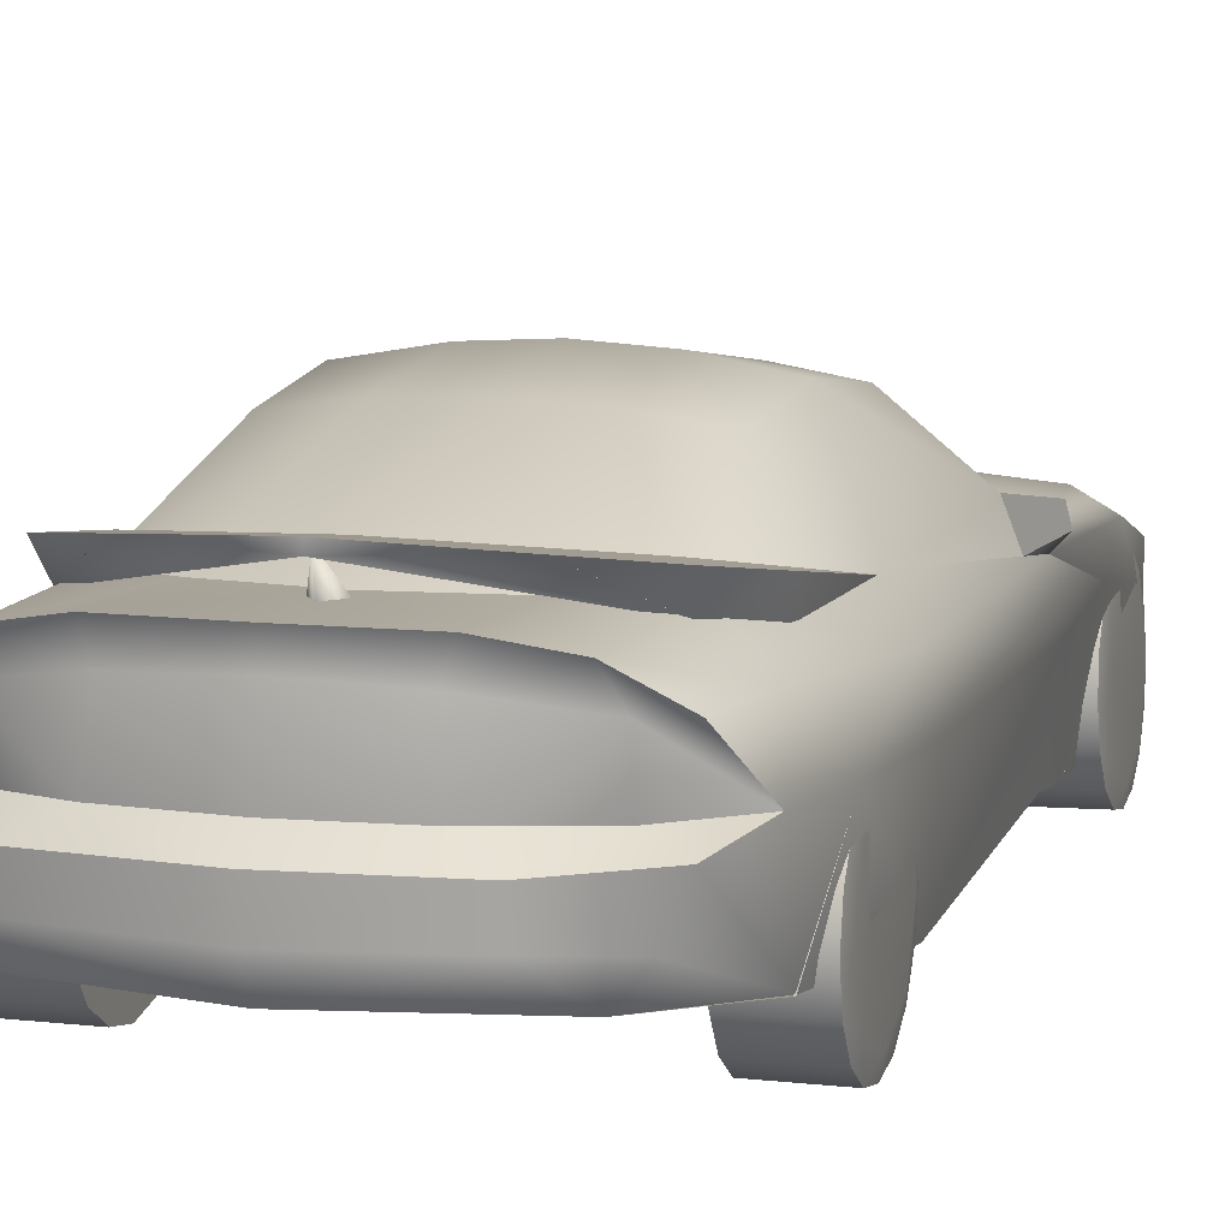
<metadata>
{"format":"obj","ext":"obj","renderer":"f3d","projection":"perspective","resolution":1024,"background":"white","views":[{"elev":10.1,"azim":-163.5,"up":"+Y"}]}
</metadata>
<code>
o WheelFR.SK
v -0.6701 0.3113 1.635
v -0.9337 0.3178 1.635
v -0.6733 0.1828 1.609
v -0.9369 0.1892 1.609
v -0.676 0.07379 1.536
v -0.9396 0.08026 1.536
v -0.6778 0.000966 1.427
v -0.9414 0.007446 1.427
v -0.6784 -0.0246 1.299
v -0.942 -0.01812 1.299
v -0.6778 0.000966 1.17
v -0.9414 0.007446 1.17
v -0.676 0.07379 1.061
v -0.9396 0.08026 1.061
v -0.6733 0.1828 0.9881
v -0.9369 0.1892 0.9881
v -0.6701 0.3113 0.9625
v -0.9337 0.3178 0.9625
v -0.667 0.4399 0.9881
v -0.9306 0.4463 0.9881
v -0.6643 0.5488 1.061
v -0.9279 0.5553 1.061
v -0.6625 0.6217 1.17
v -0.9261 0.6281 1.17
v -0.6619 0.6472 1.299
v -0.9255 0.6537 1.299
v -0.6625 0.6217 1.427
v -0.9261 0.6281 1.427
v -0.6643 0.5488 1.536
v -0.9279 0.5553 1.536
v -0.667 0.4399 1.609
v -0.9306 0.4463 1.609
v -0.9136 0.3173 1.299
v -0.9507 0.04729 1.299
v -0.9374 0.5888 1.299
v -0.944 0.318 1.028
v -0.944 0.318 1.569
v -0.9393 0.5095 1.107
v -0.9487 0.1266 1.49
v -0.9393 0.5095 1.49
v -0.9487 0.1266 1.107
v 0.2793 0.6325 2.054
v 0.3286 0.8393 1.499
v 0 0.4579 2.372
v 0 0.9283 1.101
v 0.9259 0.7274 1.287
v 0.7868 0.8721 0.5457
v 0.4717 0.8988 0.7947
v 0 0.9225 0.9027
v 0 0.8327 1.589
v 0 0.157 2.394
v 0.8693 0.7311 0.644
v 0.6304 0.9745 -1.499
v 0.943 0.6143 0.9736
v 0.939 0.5347 1.445
v 0.5332 0.4817 2.225
v 0.4151 0.8057 1.456
v 0.7481 0.504 2.083
v 0.7584 0.6729 1.821
v 0.8942 0.596 1.802
v 0.7899 0.7978 1.311
v 0.8576 0.8184 0.5956
v 0.7421 0.8682 0.6659
v 0.3675 0.917 1.002
v 0 0.6333 2.088
v 0.4912 0.1778 2.271
v 0.7375 0.1785 2.086
v 0.8952 0.1601 1.806
v 0.8688 0.1404 0.8674
v 0.8557 0.1567 0.6356
v 0.9355 0.8038 -1.032
v 0.798 0.9161 -0.7608
v 0.3682 1.02 -2.234
v 0.924 0.5508 0.5977
v 0.9646 0.6105 -0.9342
v 0.9087 0.1574 -0.8617
v 0.9477 0.6454 -1.574
v 0.8658 0.2647 -1.724
v 0.8842 0.6577 -1.908
v 0.8537 0.8662 -1.806
v 0.777 0.8557 -2.067
v 0.603 0.9746 -2.173
v 0.3721 0.9962 -1.697
v 0 1.004 -1.784
v 0.5334 1.215 -0.8889
v 0 1.025 -2.27
v 0 1.272 -0.9508
v 0.9844 0.8392 0.3294
v 0.8574 0.7629 0.399
v 0.792 0.9017 0.4419
v 0.9604 0.9072 0.3595
v 0.5525 1.259 -0.3884
v 0.5666 1.19 0.107
v 0 1.245 0.1684
v 0 1.327 -0.3893
v 0.3065 1.226 0.1514
v 0.26 1.259 -0.944
v 0.2595 1.311 -0.3876
v 0.7972 0.6173 -2.197
v 0.6275 0.3235 -2.192
v 0.4886 0.6032 -2.356
v 0 0.3239 -2.319
v 0 0.6042 -2.411
v 0 0.4553 -2.4
v 0.4977 0.4622 -2.335
v 0.7284 0.4495 -2.22
v 0.6677 0.6697 -2.157
v 0.3528 0.6747 -2.275
v 0 0.6747 -2.306
v 0.6557 0.8572 -2.12
v 0.3338 0.9117 -2.233
v 0 0.9258 -2.26
v 0.8693 0.7311 0.644
v 0.8576 0.8184 0.5956
v 0.7868 0.8721 0.5457
v 0.8693 0.7311 0.644
v 0.6677 0.6697 -2.157
v 0.3528 0.6747 -2.275
v 0 0.6747 -2.306
v 0.777 0.8557 -2.067
v 0.603 0.9746 -2.173
v 0.3682 1.02 -2.234
v 0 1.025 -2.27
v 0.9259 0.7274 1.287
v 0.943 0.6143 0.9736
v 0.9166 0.5654 1.624
v 0.4693 0.6585 1.299
v 0.8952 0.1601 1.806
v 0.8688 0.1404 0.8674
v 0.9457 0.7 -1.266
v 0.9645 0.6108 -0.9335
v 0.9087 0.1574 -0.8617
v 0.9476 0.6457 -1.573
v 0.8658 0.2647 -1.739
v 0.4811 0.628 -1.254
v 0.5465 0.142 0.9473
v 0.5576 0.1583 1.721
v 0.5646 0.2616 -1.699
v 0.5646 0.1616 -0.8953
v 0 0.157 2.394
v 0.4912 0.1778 2.271
v 0.7375 0.1785 2.086
v 0.6275 0.3235 -2.192
v 0 0.3239 -2.319
v 0.8557 0.1567 0.6356
v 0.2129 0.3237 -2.275
v 0.2165 0.5708 -2.384
v 0 0.5708 -2.409
v 0.2167 0.5689 -2.34
v 0.216 0.4579 -2.371
v 0 0.5688 -2.34
v 0 0.3239 -2.319
v 0.7815 1.009 -1.368
v 0.6619 1.082 -1.777
v 0.3801 1.122 -1.967
v 0 1.143 -2.029
v 0.5792 1.055 -1.536
v 0.754 0.9019 -1.36
v 0.65 0.959 -1.677
v 0 1.106 -2.025
v 0.04993 0.9968 -1.883
v 0 1 -1.963
v 0 0.994 -1.812
v 0 1.124 -1.981
v 0 1.106 -2.025
v 0.4746 1.085 -1.883
v 0.65 0.959 -1.677
v 0.6304 0.9646 -1.512
v 0 1.109 -1.781
v 0.798 0.9061 -0.7734
v 0.4447 0.6553 1.944
v 0.3176 0.5033 2.238
v 0.5732 0.5179 2.15
v 0.7491 0.5439 2.022
v 0.7581 0.6777 1.803
v 0.4342 0.5176 1.968
v 0.755 0.5395 1.82
v 0.2142 0.3837 -2.326
v 0.2163 0.5208 -2.38
v -0.2793 0.6325 2.054
v -0.3286 0.8393 1.499
v -0.9259 0.7274 1.287
v -0.7868 0.8721 0.5457
v -0.4717 0.8988 0.7947
v -0.8693 0.7311 0.644
v -0.6304 0.9745 -1.499
v -0.943 0.6143 0.9736
v -0.939 0.5347 1.445
v -0.5332 0.4817 2.225
v -0.4151 0.8057 1.456
v -0.7481 0.504 2.083
v -0.7584 0.6729 1.821
v -0.8942 0.596 1.802
v -0.7899 0.7978 1.311
v -0.8576 0.8184 0.5956
v -0.7421 0.8682 0.6659
v -0.3675 0.917 1.002
v -0.4912 0.1778 2.271
v -0.7375 0.1785 2.086
v -0.8952 0.1601 1.806
v -0.8688 0.1404 0.8674
v -0.8557 0.1567 0.6356
v -0.9355 0.8038 -1.032
v -0.798 0.9161 -0.7608
v -0.3682 1.02 -2.234
v -0.924 0.5508 0.5977
v -0.9646 0.6105 -0.9342
v -0.9087 0.1574 -0.8617
v -0.9477 0.6454 -1.574
v -0.8658 0.2647 -1.724
v -0.8842 0.6577 -1.908
v -0.8537 0.8662 -1.806
v -0.777 0.8557 -2.067
v -0.603 0.9746 -2.173
v -0.3721 0.9962 -1.697
v -0.5334 1.215 -0.8889
v -0.9844 0.8392 0.3294
v -0.8574 0.7629 0.399
v -0.792 0.9017 0.4419
v -0.9604 0.9072 0.3595
v -0.5525 1.259 -0.3884
v -0.5666 1.19 0.107
v -0.3065 1.226 0.1514
v -0.26 1.259 -0.944
v -0.2595 1.311 -0.3876
v -0.7972 0.6173 -2.197
v -0.6275 0.3235 -2.192
v -0.4886 0.6032 -2.356
v -0.4977 0.4622 -2.335
v -0.7284 0.4495 -2.22
v -0.6677 0.6697 -2.157
v -0.3528 0.6747 -2.275
v -0.6557 0.8572 -2.12
v -0.3338 0.9117 -2.233
v -0.8693 0.7311 0.644
v -0.8576 0.8184 0.5956
v -0.7868 0.8721 0.5457
v -0.8693 0.7311 0.644
v -0.6677 0.6697 -2.157
v -0.3528 0.6747 -2.275
v -0.777 0.8557 -2.067
v -0.603 0.9746 -2.173
v -0.3682 1.02 -2.234
v -0.9259 0.7274 1.287
v -0.943 0.6143 0.9736
v -0.9166 0.5654 1.624
v -0.4693 0.6585 1.299
v -0.8952 0.1601 1.806
v -0.8688 0.1404 0.8674
v -0.9457 0.7 -1.266
v -0.9645 0.6108 -0.9335
v -0.9087 0.1574 -0.8617
v -0.9476 0.6457 -1.573
v -0.8658 0.2647 -1.739
v -0.4811 0.628 -1.254
v -0.5465 0.142 0.9473
v -0.5576 0.1583 1.721
v -0.5646 0.2616 -1.699
v -0.5646 0.1616 -0.8953
v -0.4912 0.1778 2.271
v -0.7375 0.1785 2.086
v -0.6275 0.3235 -2.192
v -0.8557 0.1567 0.6356
v -0.2129 0.3237 -2.275
v -0.2165 0.5708 -2.384
v -0.2167 0.5689 -2.34
v -0.216 0.4579 -2.371
v -0.7815 1.009 -1.368
v -0.6619 1.082 -1.777
v -0.3801 1.122 -1.967
v -0.5792 1.055 -1.536
v -0.754 0.9019 -1.36
v -0.65 0.959 -1.677
v -0.04993 0.9968 -1.883
v -0.4746 1.085 -1.883
v -0.65 0.959 -1.677
v -0.6304 0.9646 -1.512
v -0.798 0.9061 -0.7734
v -0.4447 0.6553 1.944
v -0.3176 0.5033 2.238
v -0.5732 0.5179 2.15
v -0.7491 0.5439 2.022
v -0.7581 0.6777 1.803
v -0.4342 0.5176 1.968
v -0.755 0.5395 1.82
v -0.2142 0.3837 -2.326
v -0.2163 0.5208 -2.38
v 0.3286 0.8393 1.499
v 0 0.8327 1.589
v 0 0.9283 1.101
v 0 0.9225 0.9027
v 0 0.9225 0.9027
v 0 0.4579 2.372
v 0 0.157 2.394
v 0.8842 0.6577 -1.908
v 0.8842 0.6577 -1.908
v 0.798 0.9161 -0.7608
v 0.6304 0.9745 -1.499
v 0.3721 0.9962 -1.697
v 0 1.004 -1.784
v 0.7868 0.8721 0.5457
v 0.3675 0.917 1.002
v 0.7421 0.8682 0.6659
v 0.4717 0.8988 0.7947
v 0.4717 0.8988 0.7947
v 0 0.6333 2.088
v 0.8693 0.7311 0.644
v 0.9844 0.8392 0.3294
v 0.8574 0.7629 0.399
v 0.9604 0.9072 0.3595
v 0.792 0.9017 0.4419
v 0.7972 0.6173 -2.197
v 0.4886 0.6032 -2.356
v 0 0.6042 -2.411
v 0.5576 0.1583 1.721
v 0.5465 0.142 0.9473
v 0.5646 0.1616 -0.8953
v 0.5646 0.2616 -1.699
v 0.8952 0.1601 1.806
v 0.8688 0.1404 0.8674
v 0.8658 0.2647 -1.739
v 0.9087 0.1574 -0.8617
v 0.2167 0.5689 -2.34
v 0.2167 0.5689 -2.34
v 0.2129 0.3237 -2.275
v 0.2165 0.5708 -2.384
v 0 0.5688 -2.34
v 0.7815 1.009 -1.368
v 0.6619 1.082 -1.777
v 0.3801 1.122 -1.967
v 0 1.143 -2.029
v 0.798 0.9061 -0.7734
v 0.798 0.9061 -0.7734
v 0 1.109 -1.781
v 0.5792 1.055 -1.536
v -0.3286 0.8393 1.499
v -0.8842 0.6577 -1.908
v -0.8842 0.6577 -1.908
v -0.798 0.9161 -0.7608
v -0.6304 0.9745 -1.499
v -0.3721 0.9962 -1.697
v -0.7868 0.8721 0.5457
v -0.3675 0.917 1.002
v -0.7421 0.8682 0.6659
v -0.4717 0.8988 0.7947
v -0.4717 0.8988 0.7947
v -0.8693 0.7311 0.644
v -0.9844 0.8392 0.3294
v -0.8574 0.7629 0.399
v -0.9604 0.9072 0.3595
v -0.792 0.9017 0.4419
v -0.7972 0.6173 -2.197
v -0.4886 0.6032 -2.356
v -0.5576 0.1583 1.721
v -0.5465 0.142 0.9473
v -0.5646 0.1616 -0.8953
v -0.5646 0.2616 -1.699
v -0.8952 0.1601 1.806
v -0.8688 0.1404 0.8674
v -0.8658 0.2647 -1.739
v -0.9087 0.1574 -0.8617
v -0.2167 0.5689 -2.34
v -0.2167 0.5689 -2.34
v -0.2129 0.3237 -2.275
v -0.2165 0.5708 -2.384
v -0.7815 1.009 -1.368
v -0.6619 1.082 -1.777
v -0.3801 1.122 -1.967
v -0.798 0.9061 -0.7734
v -0.798 0.9061 -0.7734
v -0.5792 1.055 -1.536
v 0.6701 0.3113 0.9625
v 0.9337 0.3178 0.9625
v 0.6733 0.1828 0.9881
v 0.9369 0.1892 0.9881
v 0.676 0.07379 1.061
v 0.9396 0.08026 1.061
v 0.6778 0.000966 1.17
v 0.9414 0.007446 1.17
v 0.6784 -0.0246 1.299
v 0.942 -0.01812 1.299
v 0.6778 0.000966 1.427
v 0.9414 0.007446 1.427
v 0.676 0.07379 1.536
v 0.9396 0.08026 1.536
v 0.6733 0.1828 1.609
v 0.9369 0.1892 1.609
v 0.6701 0.3113 1.635
v 0.9337 0.3178 1.635
v 0.667 0.4399 1.609
v 0.9306 0.4463 1.609
v 0.6643 0.5488 1.536
v 0.9279 0.5553 1.536
v 0.6625 0.6217 1.427
v 0.9261 0.6281 1.427
v 0.6619 0.6472 1.299
v 0.9255 0.6537 1.299
v 0.6625 0.6217 1.17
v 0.9261 0.6281 1.17
v 0.6643 0.5488 1.061
v 0.9279 0.5553 1.061
v 0.667 0.4399 0.9881
v 0.9306 0.4463 0.9881
v 0.9136 0.3173 1.299
v 0.9507 0.04729 1.299
v 0.9374 0.5888 1.299
v 0.944 0.318 1.569
v 0.944 0.318 1.028
v 0.9393 0.5095 1.49
v 0.9487 0.1266 1.107
v 0.9393 0.5095 1.107
v 0.9487 0.1266 1.49
v 0.6601 0.315 -1.633
v 0.9238 0.315 -1.633
v 0.6601 0.1864 -1.607
v 0.9238 0.1864 -1.607
v 0.6601 0.0774 -1.534
v 0.9238 0.0774 -1.534
v 0.6601 0.004556 -1.425
v 0.9238 0.004556 -1.425
v 0.6601 -0.02102 -1.296
v 0.9238 -0.02102 -1.296
v 0.6601 0.004556 -1.168
v 0.9238 0.004556 -1.168
v 0.6601 0.0774 -1.059
v 0.9238 0.0774 -1.059
v 0.6601 0.1864 -0.986
v 0.9238 0.1864 -0.986
v 0.6601 0.315 -0.9605
v 0.9238 0.315 -0.9605
v 0.6601 0.4436 -0.986
v 0.9238 0.4436 -0.986
v 0.6601 0.5526 -1.059
v 0.9238 0.5526 -1.059
v 0.6601 0.6254 -1.168
v 0.9238 0.6254 -1.168
v 0.6601 0.651 -1.296
v 0.9238 0.651 -1.296
v 0.6601 0.6254 -1.425
v 0.9238 0.6254 -1.425
v 0.6601 0.5526 -1.534
v 0.9238 0.5526 -1.534
v 0.6601 0.4436 -1.607
v 0.9238 0.4436 -1.607
v 0.9037 0.315 -1.296
v 0.9341 0.04416 -1.296
v 0.9341 0.5858 -1.296
v 0.9341 0.315 -1.026
v 0.9341 0.315 -1.567
v 0.9341 0.5065 -1.105
v 0.9341 0.1235 -1.488
v 0.9341 0.5065 -1.488
v 0.9341 0.1235 -1.105
v -0.6601 0.315 -0.9605
v -0.9238 0.315 -0.9605
v -0.6601 0.1864 -0.986
v -0.9238 0.1864 -0.986
v -0.6601 0.0774 -1.059
v -0.9238 0.0774 -1.059
v -0.6601 0.004556 -1.168
v -0.9238 0.004556 -1.168
v -0.6601 -0.02102 -1.296
v -0.9238 -0.02102 -1.296
v -0.6601 0.004556 -1.425
v -0.9238 0.004556 -1.425
v -0.6601 0.0774 -1.534
v -0.9238 0.0774 -1.534
v -0.6601 0.1864 -1.607
v -0.9238 0.1864 -1.607
v -0.6601 0.315 -1.633
v -0.9238 0.315 -1.633
v -0.6601 0.4436 -1.607
v -0.9238 0.4436 -1.607
v -0.6601 0.5526 -1.534
v -0.9238 0.5526 -1.534
v -0.6601 0.6254 -1.425
v -0.9238 0.6254 -1.425
v -0.6601 0.651 -1.296
v -0.9238 0.651 -1.296
v -0.6601 0.6254 -1.168
v -0.9238 0.6254 -1.168
v -0.6601 0.5526 -1.059
v -0.9238 0.5526 -1.059
v -0.6601 0.4436 -0.986
v -0.9238 0.4436 -0.986
v -0.9037 0.315 -1.296
v -0.9341 0.04416 -1.296
v -0.9341 0.5858 -1.296
v -0.9341 0.315 -1.567
v -0.9341 0.315 -1.026
v -0.9341 0.5065 -1.488
v -0.9341 0.1235 -1.105
v -0.9341 0.5065 -1.105
v -0.9341 0.1235 -1.488
f 1 4 3
f 4 5 3
f 6 7 5
f 8 9 7
f 9 12 11
f 11 14 13
f 13 16 15
f 16 17 15
f 18 19 17
f 19 22 21
f 21 24 23
f 24 25 23
f 25 28 27
f 28 29 27
f 24 22 38
f 30 31 29
f 31 2 1
f 7 15 23
f 28 26 35
f 16 14 41
f 39 33 34
f 36 33 38
f 39 37 33
f 37 40 33
f 34 33 41
f 41 14 12
f 32 40 37
f 39 4 37
f 38 22 20
f 34 10 8
f 33 36 41
f 33 40 35
f 33 35 38
f 288 42 57
f 42 293 56
f 59 42 56
f 57 59 61
f 61 60 46
f 61 46 114
f 114 301 303
f 303 304 61
f 302 57 304
f 61 304 57
f 96 292 305
f 64 291 290
f 293 42 306
f 42 289 306
f 293 66 56
f 54 116 46
f 114 46 116
f 52 54 74
f 46 60 55
f 76 74 70
f 55 60 68
f 77 71 75
f 54 46 55
f 290 43 64
f 59 58 60
f 61 114 303
f 58 59 56
f 56 67 58
f 58 68 60
f 297 71 298
f 69 74 54
f 74 69 70
f 80 121 298
f 69 54 55
f 77 75 76
f 77 80 71
f 295 80 77
f 80 295 120
f 120 121 80
f 298 71 80
f 78 295 77
f 72 53 85
f 298 121 299
f 122 299 121
f 300 122 123
f 113 308 62
f 308 113 309
f 308 310 62
f 311 62 310
f 47 62 311
f 89 91 88
f 307 72 115
f 85 92 72
f 115 72 92
f 63 115 93
f 93 115 92
f 305 93 96
f 98 94 96
f 98 85 97
f 97 53 83
f 95 97 87
f 98 93 92
f 64 48 291
f 87 83 84
f 295 78 312
f 312 78 106
f 313 105 104
f 105 100 102
f 106 78 100
f 105 106 100
f 313 106 105
f 118 103 119
f 101 118 117
f 99 117 296
f 99 101 117
f 107 110 79
f 81 79 110
f 82 81 110
f 110 111 82
f 82 111 73
f 86 111 112
f 110 108 111
f 109 111 108
f 68 69 55
f 78 77 76
f 104 105 102
f 314 313 104
f 75 71 74
f 52 74 71
f 297 52 71
f 133 130 135
f 125 127 316
f 320 125 316
f 124 126 127
f 133 135 318
f 125 124 127
f 131 322 317
f 130 131 135
f 316 127 315
f 318 135 317
f 315 127 126
f 319 315 126
f 135 131 317
f 321 133 318
f 139 145 136
f 138 143 134
f 143 138 144
f 137 128 142
f 142 141 137
f 140 137 141
f 137 140 136
f 136 144 139
f 139 144 138
f 129 136 145
f 178 325 323
f 148 326 324
f 146 152 151
f 149 146 151
f 179 150 323
f 327 148 324
f 170 328 335
f 329 335 328
f 330 335 329
f 335 330 169
f 330 331 169
f 153 333 158
f 153 159 154
f 156 155 160
f 155 154 159
f 160 155 159
f 163 161 164
f 162 164 161
f 166 168 157
f 165 157 334
f 166 157 165
f 167 168 166
f 157 168 332
f 177 176 173
f 177 173 174
f 176 172 173
f 174 175 177
f 176 171 172
f 171 177 175
f 150 178 323
f 147 179 323
f 336 190 180
f 180 189 44
f 192 189 180
f 190 192 180
f 193 194 182
f 194 236 182
f 236 344 342
f 344 194 345
f 343 190 336
f 194 190 345
f 292 223 346
f 197 45 49
f 44 65 180
f 50 180 65
f 198 44 189
f 187 182 238
f 236 238 182
f 185 206 187
f 182 188 193
f 208 206 207
f 188 200 193
f 209 207 203
f 187 188 182
f 45 181 50
f 192 193 191
f 194 344 236
f 191 189 192
f 199 189 191
f 200 191 193
f 339 340 203
f 201 187 206
f 206 202 201
f 212 340 242
f 201 188 187
f 209 208 207
f 209 203 212
f 337 209 212
f 212 241 337
f 241 212 242
f 340 212 203
f 210 209 337
f 204 216 186
f 340 341 242
f 243 242 341
f 243 300 123
f 235 195 348
f 348 349 235
f 348 195 350
f 351 350 195
f 183 351 195
f 220 218 217
f 347 237 204
f 216 204 221
f 237 221 204
f 196 222 237
f 222 221 237
f 346 222 196
f 225 94 95
f 216 225 224
f 224 186 216
f 224 95 87
f 222 225 221
f 197 49 184
f 215 87 84
f 337 352 210
f 352 230 210
f 353 104 229
f 229 102 227
f 230 227 210
f 229 227 230
f 353 230 352
f 103 240 119
f 228 239 240
f 226 338 239
f 226 239 228
f 231 211 233
f 213 233 211
f 214 233 213
f 233 214 234
f 214 205 234
f 86 234 205
f 232 233 234
f 109 234 112
f 200 188 201
f 210 208 209
f 104 102 229
f 314 104 353
f 207 206 203
f 185 203 206
f 339 203 185
f 253 255 250
f 245 355 247
f 359 355 245
f 244 247 246
f 253 357 255
f 245 247 244
f 251 356 361
f 250 255 251
f 355 354 247
f 357 356 255
f 354 246 247
f 358 246 354
f 255 356 251
f 360 357 253
f 263 259 256
f 258 254 262
f 262 144 258
f 257 261 248
f 261 257 260
f 140 260 257
f 257 256 140
f 256 144 140
f 259 258 144
f 249 263 256
f 286 362 364
f 148 363 365
f 264 151 152
f 266 151 264
f 287 362 267
f 327 363 148
f 278 371 366
f 367 366 371
f 368 367 371
f 371 169 368
f 368 169 331
f 268 272 370
f 273 268 269
f 156 160 270
f 270 273 269
f 160 273 270
f 163 164 274
f 162 274 164
f 275 271 277
f 165 334 271
f 275 165 271
f 276 275 277
f 271 369 277
f 285 281 284
f 285 282 281
f 284 281 280
f 282 285 283
f 284 280 279
f 285 279 283
f 267 362 286
f 265 362 287
f 372 375 374
f 375 376 374
f 377 378 376
f 379 380 378
f 380 383 382
f 383 384 382
f 384 387 386
f 387 388 386
f 389 390 388
f 390 393 392
f 393 394 392
f 395 396 394
f 396 399 398
f 399 400 398
f 395 393 409
f 401 402 400
f 402 373 372
f 378 386 394
f 399 397 406
f 387 385 412
f 410 404 405
f 407 404 409
f 410 408 404
f 408 411 404
f 405 404 412
f 412 385 383
f 403 411 408
f 410 375 408
f 409 393 391
f 405 381 379
f 404 407 412
f 404 411 406
f 404 406 409
f 414 415 413
f 416 417 415
f 418 419 417
f 420 421 419
f 422 423 421
f 424 425 423
f 426 427 425
f 428 429 427
f 430 431 429
f 432 433 431
f 434 435 433
f 436 437 435
f 438 439 437
f 440 441 439
f 436 434 450
f 442 443 441
f 444 413 443
f 419 427 435
f 440 438 447
f 428 426 453
f 451 445 446
f 448 445 450
f 451 449 445
f 449 452 445
f 446 445 453
f 453 426 424
f 444 452 449
f 451 416 449
f 450 434 432
f 446 422 420
f 445 448 453
f 445 452 447
f 445 447 450
f 455 456 454
f 457 458 456
f 459 460 458
f 461 462 460
f 463 464 462
f 465 466 464
f 467 468 466
f 469 470 468
f 471 472 470
f 473 474 472
f 475 476 474
f 477 478 476
f 479 480 478
f 481 482 480
f 477 475 491
f 483 484 482
f 485 454 484
f 468 476 484
f 481 479 488
f 469 467 494
f 492 486 487
f 489 486 491
f 492 490 486
f 490 493 486
f 487 486 494
f 494 467 465
f 485 493 490
f 492 457 490
f 491 475 473
f 487 463 461
f 486 489 494
f 486 493 488
f 486 488 491
f 1 2 4
f 4 6 5
f 6 8 7
f 8 10 9
f 9 10 12
f 11 12 14
f 13 14 16
f 16 18 17
f 18 20 19
f 19 20 22
f 21 22 24
f 24 26 25
f 25 26 28
f 28 30 29
f 38 35 24
f 35 26 24
f 30 32 31
f 31 32 2
f 31 1 3
f 3 5 31
f 5 7 31
f 7 9 11
f 11 13 7
f 13 15 7
f 15 17 23
f 17 19 23
f 19 21 23
f 23 25 31
f 25 27 31
f 27 29 31
f 31 7 23
f 35 40 28
f 40 30 28
f 41 36 16
f 36 18 16
f 12 10 34
f 34 41 12
f 37 2 32
f 32 30 40
f 6 4 39
f 4 2 37
f 20 18 36
f 36 38 20
f 8 6 39
f 39 34 8
f 57 42 59
f 61 59 60
f 302 288 57
f 96 94 292
f 42 43 289
f 293 294 66
f 76 75 74
f 290 289 43
f 56 66 67
f 58 67 68
f 300 299 122
f 89 90 91
f 305 63 93
f 98 95 94
f 98 92 85
f 97 85 53
f 95 98 97
f 98 96 93
f 87 97 83
f 313 312 106
f 118 101 103
f 86 73 111
f 110 107 108
f 109 112 111
f 139 132 145
f 136 140 144
f 153 158 159
f 171 176 177
f 190 194 192
f 193 192 194
f 343 345 190
f 292 94 223
f 50 181 180
f 198 51 44
f 208 202 206
f 45 197 181
f 199 198 189
f 200 199 191
f 243 341 300
f 220 219 218
f 346 223 222
f 225 223 94
f 216 221 225
f 224 215 186
f 224 225 95
f 222 223 225
f 215 224 87
f 353 229 230
f 103 228 240
f 86 112 234
f 232 231 233
f 109 232 234
f 263 252 259
f 256 259 144
f 273 272 268
f 285 284 279
f 372 373 375
f 375 377 376
f 377 379 378
f 379 381 380
f 380 381 383
f 383 385 384
f 384 385 387
f 387 389 388
f 389 391 390
f 390 391 393
f 393 395 394
f 395 397 396
f 396 397 399
f 399 401 400
f 409 406 395
f 406 397 395
f 401 403 402
f 402 403 373
f 402 372 374
f 374 376 402
f 376 378 402
f 378 380 382
f 382 384 378
f 384 386 378
f 386 388 394
f 388 390 394
f 390 392 394
f 394 396 402
f 396 398 402
f 398 400 402
f 402 378 394
f 406 411 399
f 411 401 399
f 412 407 387
f 407 389 387
f 383 381 405
f 405 412 383
f 408 373 403
f 403 401 411
f 377 375 410
f 375 373 408
f 391 389 407
f 407 409 391
f 379 377 410
f 410 405 379
f 414 416 415
f 416 418 417
f 418 420 419
f 420 422 421
f 422 424 423
f 424 426 425
f 426 428 427
f 428 430 429
f 430 432 431
f 432 434 433
f 434 436 435
f 436 438 437
f 438 440 439
f 440 442 441
f 450 447 436
f 447 438 436
f 442 444 443
f 444 414 413
f 443 413 415
f 415 417 443
f 417 419 443
f 419 421 423
f 423 425 419
f 425 427 419
f 427 429 431
f 431 433 427
f 433 435 427
f 435 437 439
f 439 441 435
f 441 443 435
f 443 419 435
f 447 452 440
f 452 442 440
f 453 448 428
f 448 430 428
f 424 422 446
f 446 453 424
f 449 414 444
f 444 442 452
f 418 416 451
f 416 414 449
f 432 430 448
f 448 450 432
f 420 418 451
f 451 446 420
f 455 457 456
f 457 459 458
f 459 461 460
f 461 463 462
f 463 465 464
f 465 467 466
f 467 469 468
f 469 471 470
f 471 473 472
f 473 475 474
f 475 477 476
f 477 479 478
f 479 481 480
f 481 483 482
f 491 488 477
f 488 479 477
f 483 485 484
f 485 455 454
f 484 454 456
f 456 458 484
f 458 460 484
f 460 462 464
f 464 466 460
f 466 468 460
f 468 470 472
f 472 474 468
f 474 476 468
f 476 478 480
f 480 482 476
f 482 484 476
f 484 460 468
f 488 493 481
f 493 483 481
f 494 489 469
f 489 471 469
f 465 463 487
f 487 494 465
f 490 455 485
f 485 483 493
f 459 457 492
f 457 455 490
f 473 471 489
f 489 491 473
f 461 459 492
f 492 487 461

</code>
